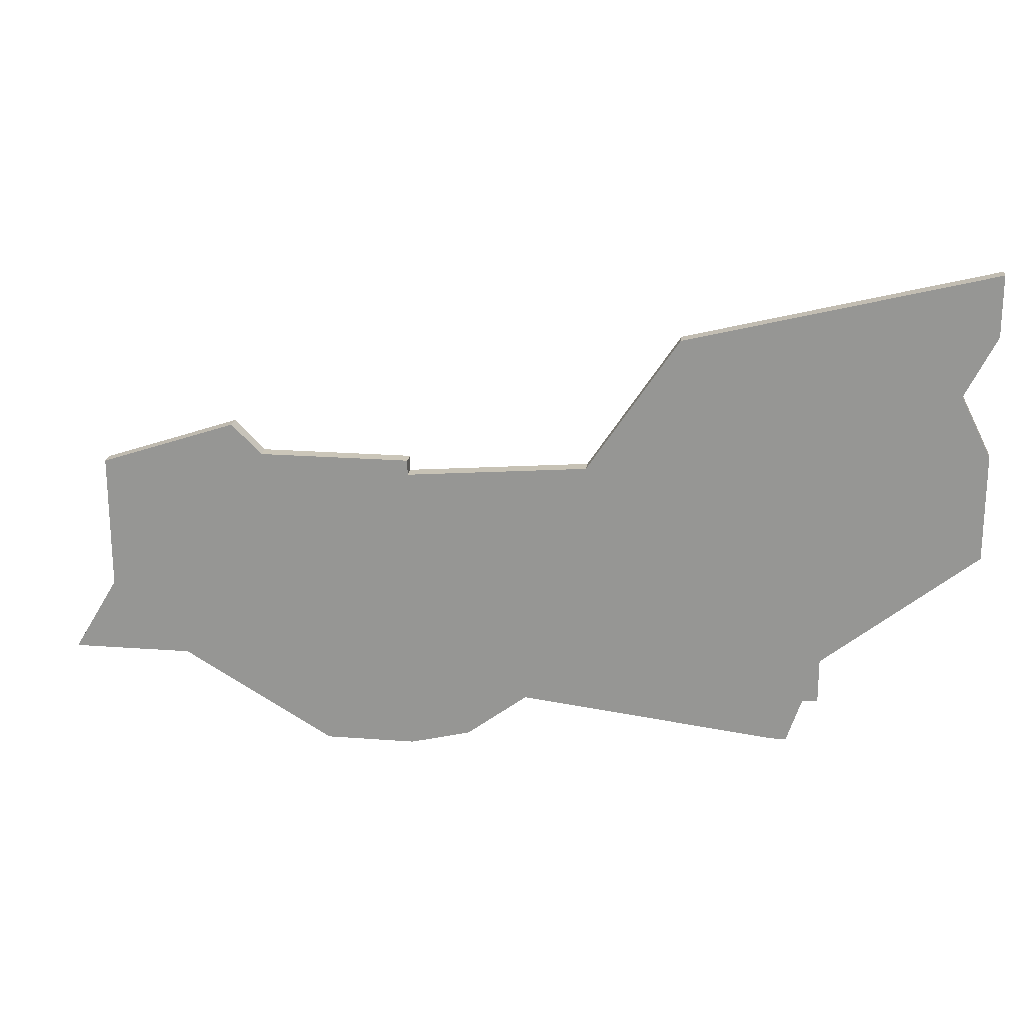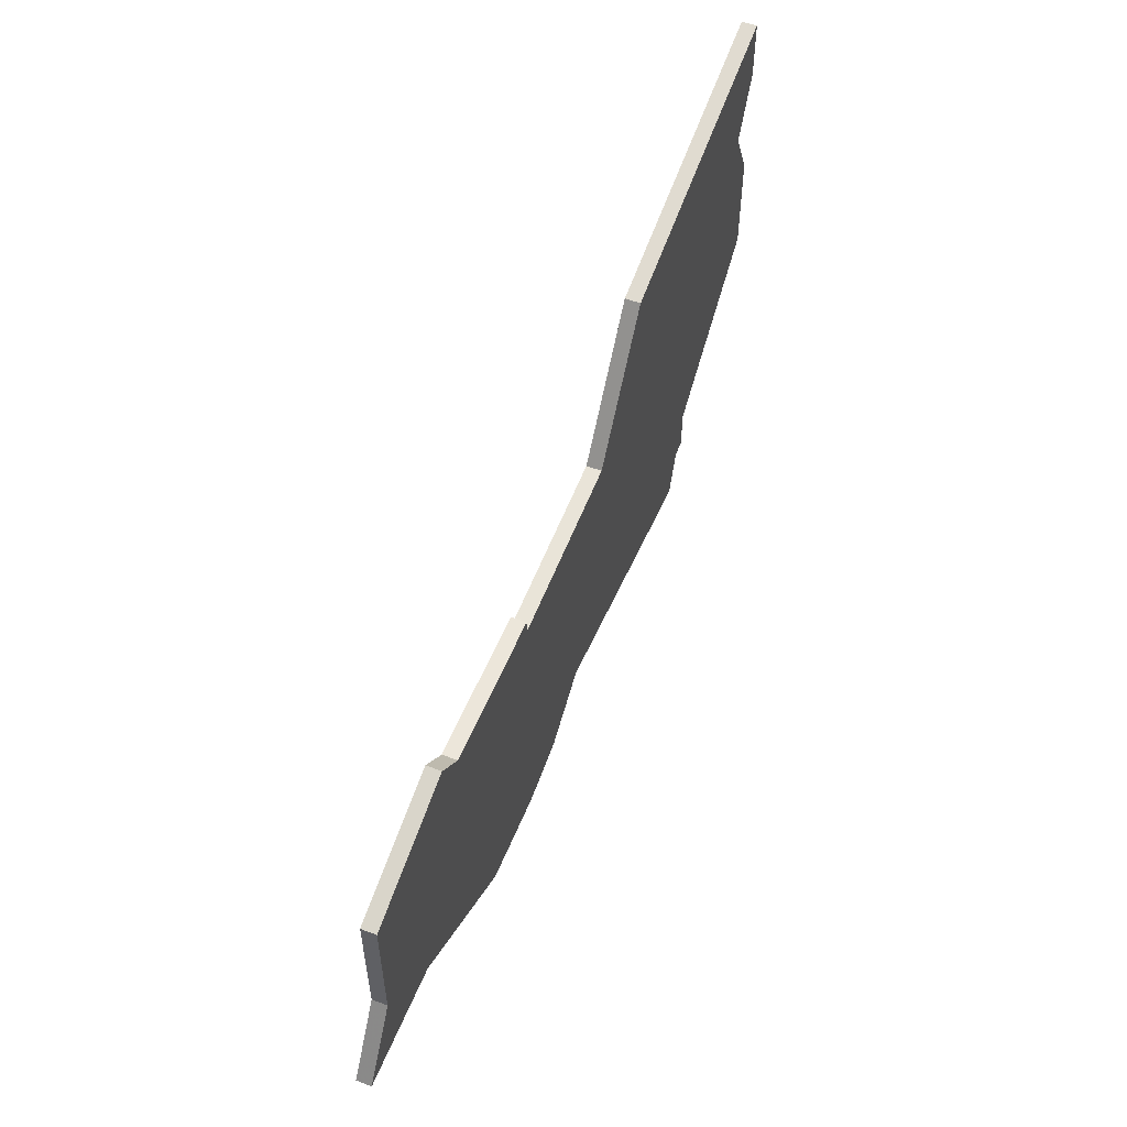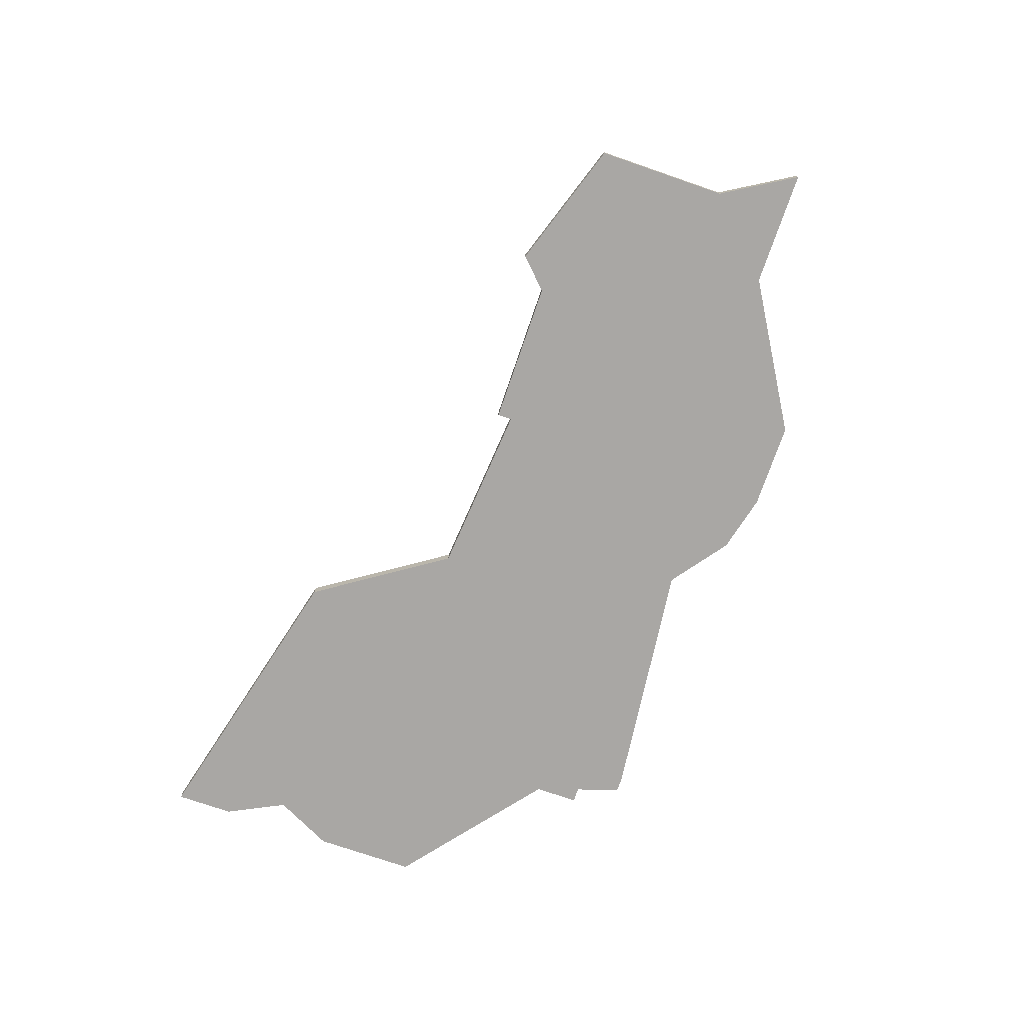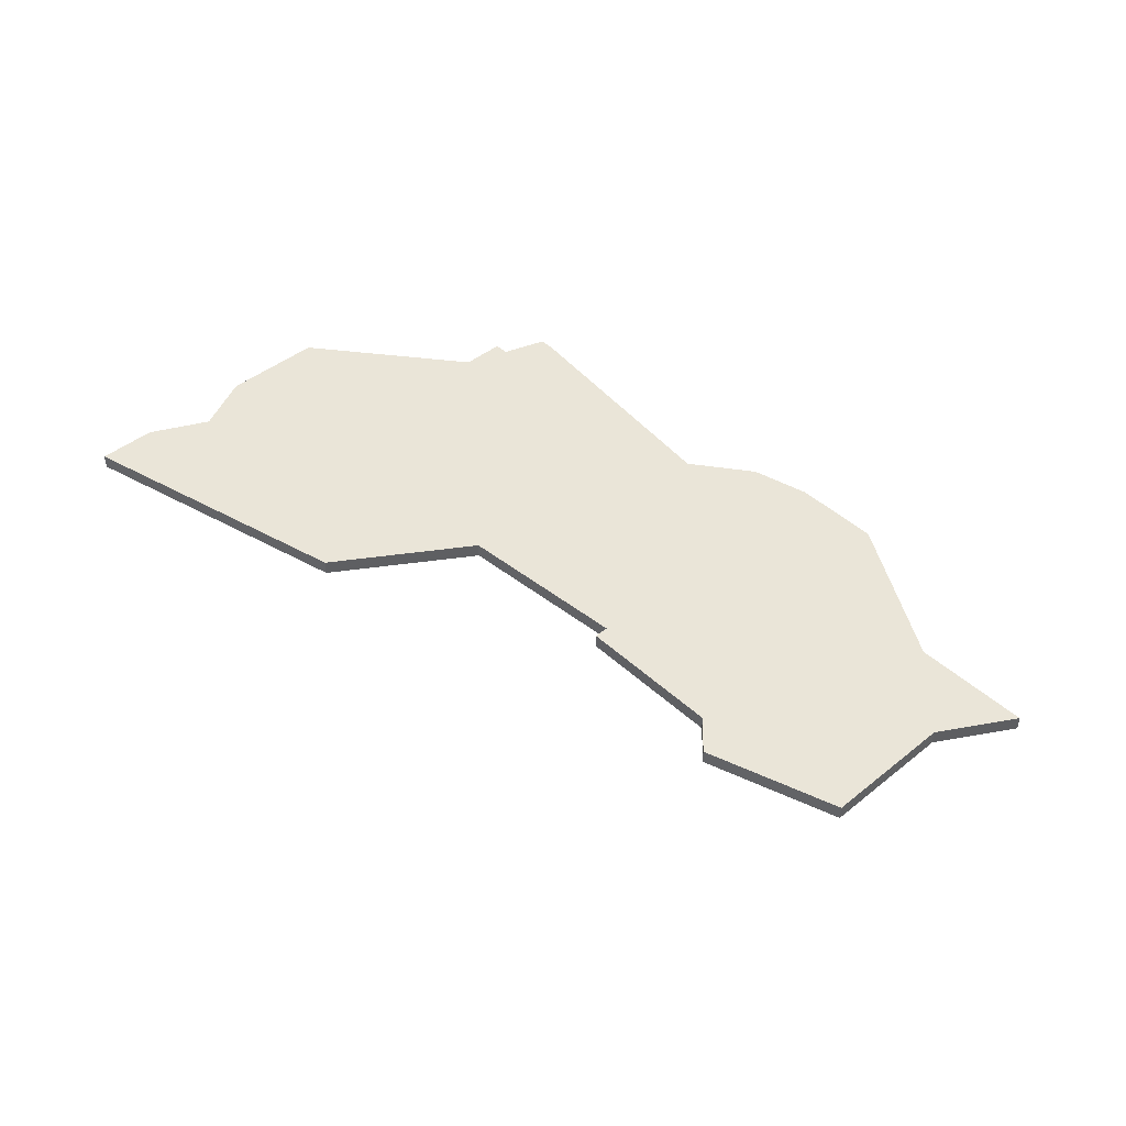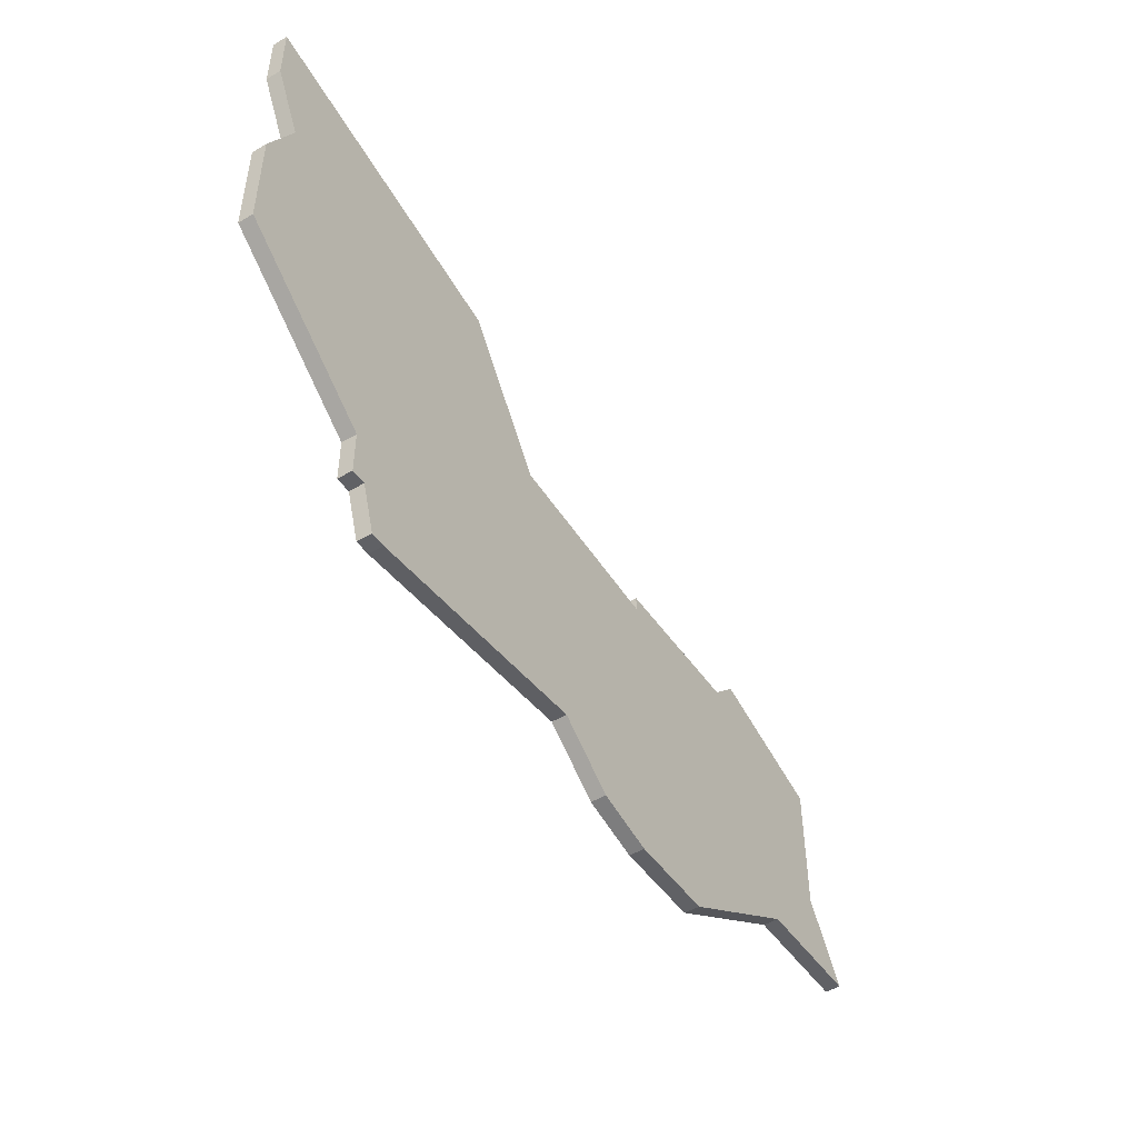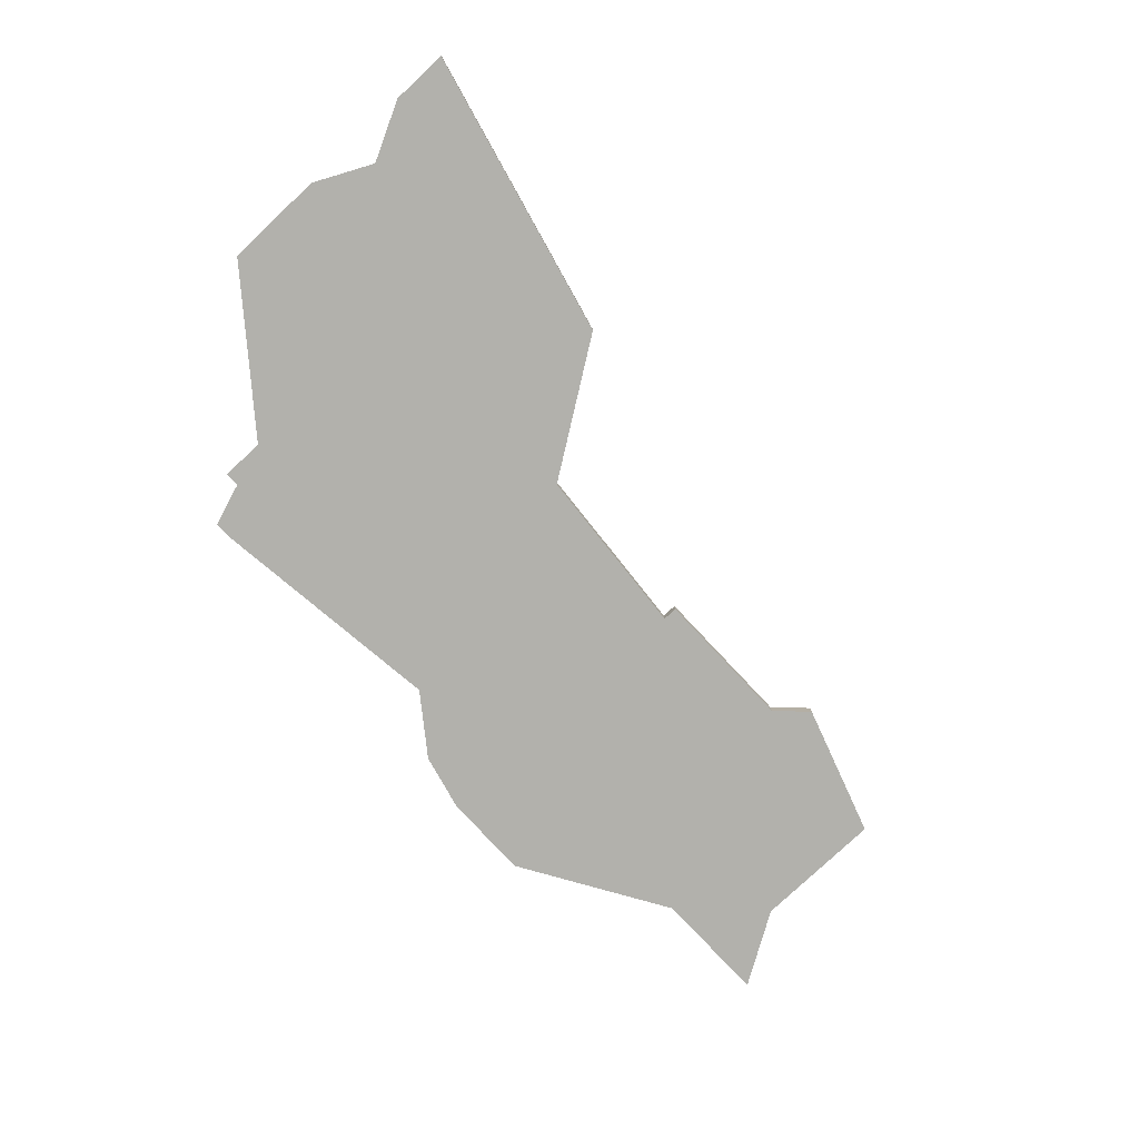
<metadata>
{"format":"obj","ext":"obj","renderer":"f3d","projection":"perspective","resolution":1024,"background":"white","views":[{"elev":20.8,"azim":7.8,"up":"+Y"},{"elev":54.6,"azim":-68.1,"up":"+Y"},{"elev":-74.8,"azim":-109.0,"up":"+Z"},{"elev":44.5,"azim":-133.0,"up":"+Z"},{"elev":-48.4,"azim":123.2,"up":"+Y"},{"elev":-78.9,"azim":133.2,"up":"+Z"}]}
</metadata>
<code>
v 3113 -1581 0
v 3113 -1581 1
v 3121 -1581 0
v 3121 -1581 1
v 3162 -1585 0
v 3162 -1585 1
v 3137 -1587 0
v 3137 -1587 1
v 3137 -1566 0
v 3137 -1566 1
v 3137 -1567 0
v 3137 -1567 1
v 3145 -1583 0
v 3145 -1583 1
v 3127 -1566 0
v 3127 -1566 1
v 3175 -1571 0
v 3175 -1571 1
v 3175 -1564 0
v 3175 -1564 1
v 3175 -1556 0
v 3175 -1556 1
v 3175 -1552 0
v 3175 -1552 1
v 3125 -1564 0
v 3125 -1564 1
v 3141 -1586 0
v 3141 -1586 1
v 3116 -1567 0
v 3116 -1567 1
v 3116 -1576 0
v 3116 -1576 1
v 3149 -1566 0
v 3149 -1566 1
v 3165 -1579 0
v 3165 -1579 1
v 3165 -1582 0
v 3165 -1582 1
v 3173 -1560 0
v 3173 -1560 1
v 3131 -1587 0
v 3131 -1587 1
v 3164 -1582 0
v 3164 -1582 1
v 3155 -1557 0
v 3155 -1557 1
v 3163 -1585 0
v 3163 -1585 1
f 41 3 15
f 31 3 1
f 27 7 11
f 11 7 41
f 11 13 27
f 25 15 29
f 31 29 15
f 9 11 15
f 3 31 15
f 15 11 41
f 33 13 11
f 43 47 5
f 13 35 43
f 19 17 35
f 43 35 37
f 33 35 13
f 45 39 35
f 35 33 45
f 23 39 45
f 39 23 21
f 35 39 19
f 5 13 43
f 16 4 42
f 2 4 32
f 12 8 28
f 42 8 12
f 28 14 12
f 30 16 26
f 16 30 32
f 16 12 10
f 16 32 4
f 42 12 16
f 12 14 34
f 6 48 44
f 44 36 14
f 36 18 20
f 38 36 44
f 14 36 34
f 36 40 46
f 46 34 36
f 46 40 24
f 22 24 40
f 20 40 36
f 44 14 6
f 32 30 31
f 31 30 29
f 2 32 1
f 1 32 31
f 4 2 3
f 3 2 1
f 42 4 41
f 41 4 3
f 8 42 7
f 7 42 41
f 28 8 27
f 27 8 7
f 14 28 13
f 13 28 27
f 6 14 5
f 5 14 13
f 48 6 47
f 47 6 5
f 44 48 43
f 43 48 47
f 38 44 37
f 37 44 43
f 36 38 35
f 35 38 37
f 18 36 17
f 17 36 35
f 20 18 19
f 19 18 17
f 40 20 39
f 39 20 19
f 22 40 21
f 21 40 39
f 24 22 23
f 23 22 21
f 46 24 45
f 45 24 23
f 34 46 33
f 33 46 45
f 12 34 11
f 11 34 33
f 10 12 9
f 9 12 11
f 16 10 15
f 15 10 9
f 30 26 29
f 29 26 25
f 26 16 25
f 25 16 15

</code>
